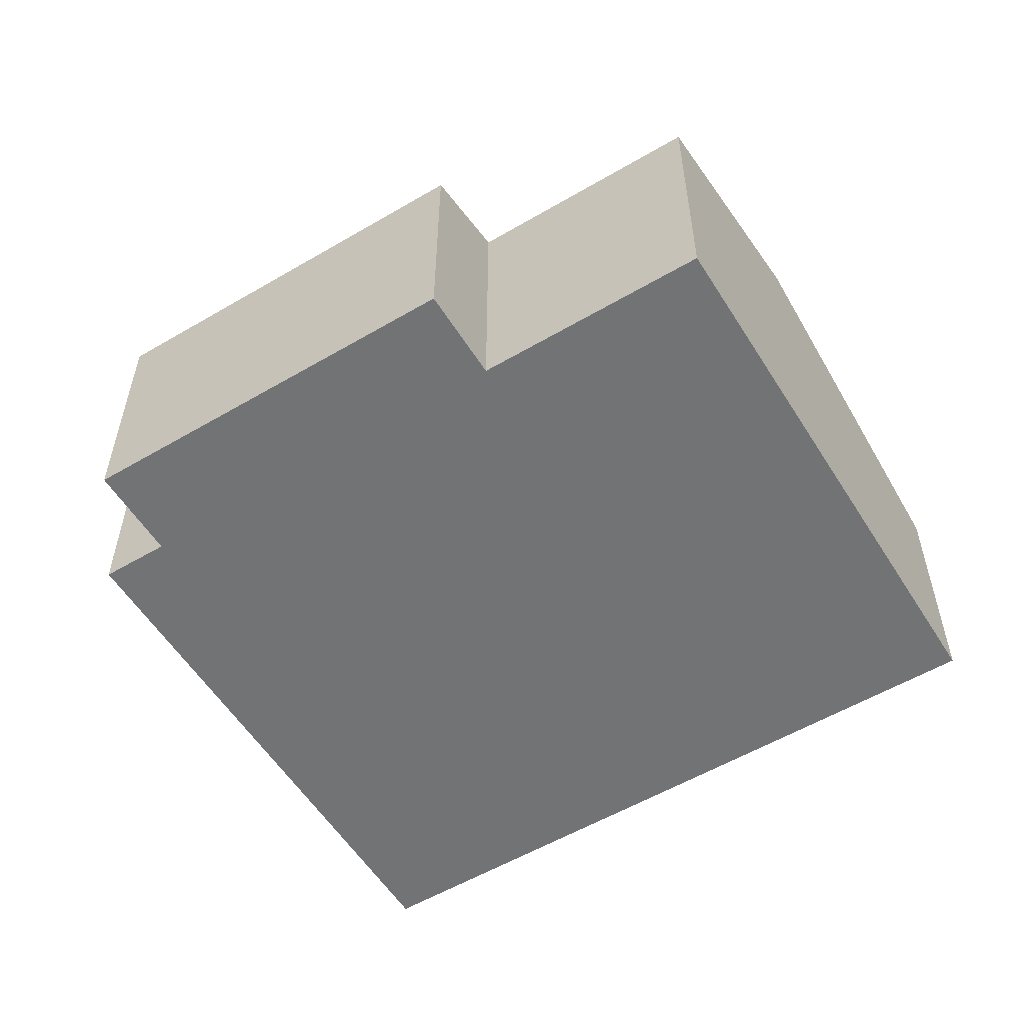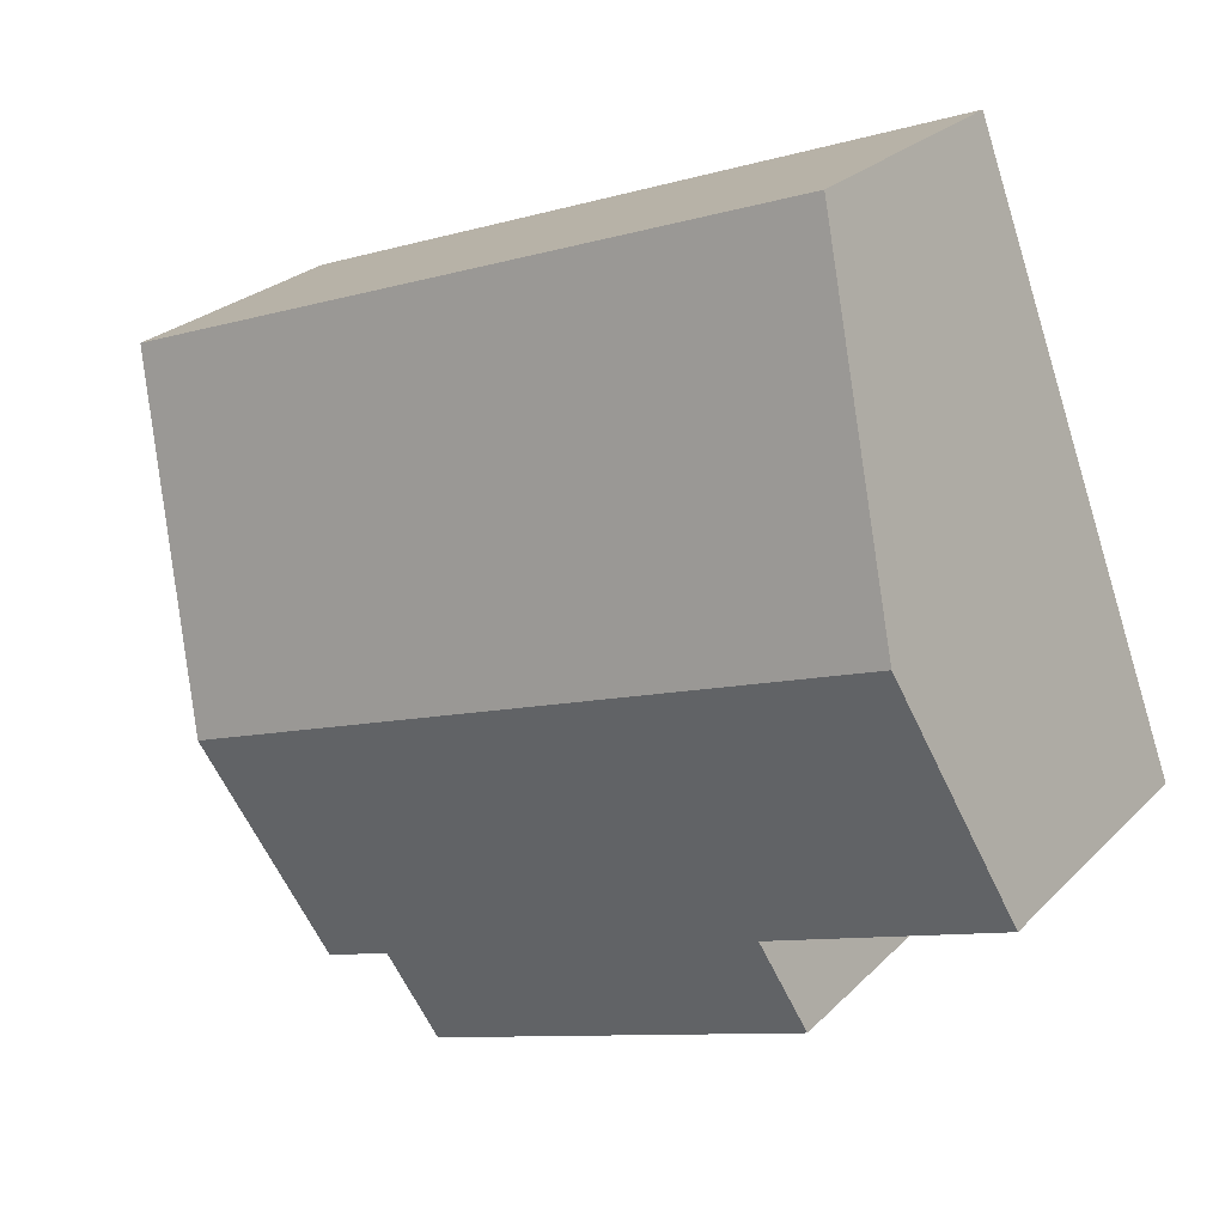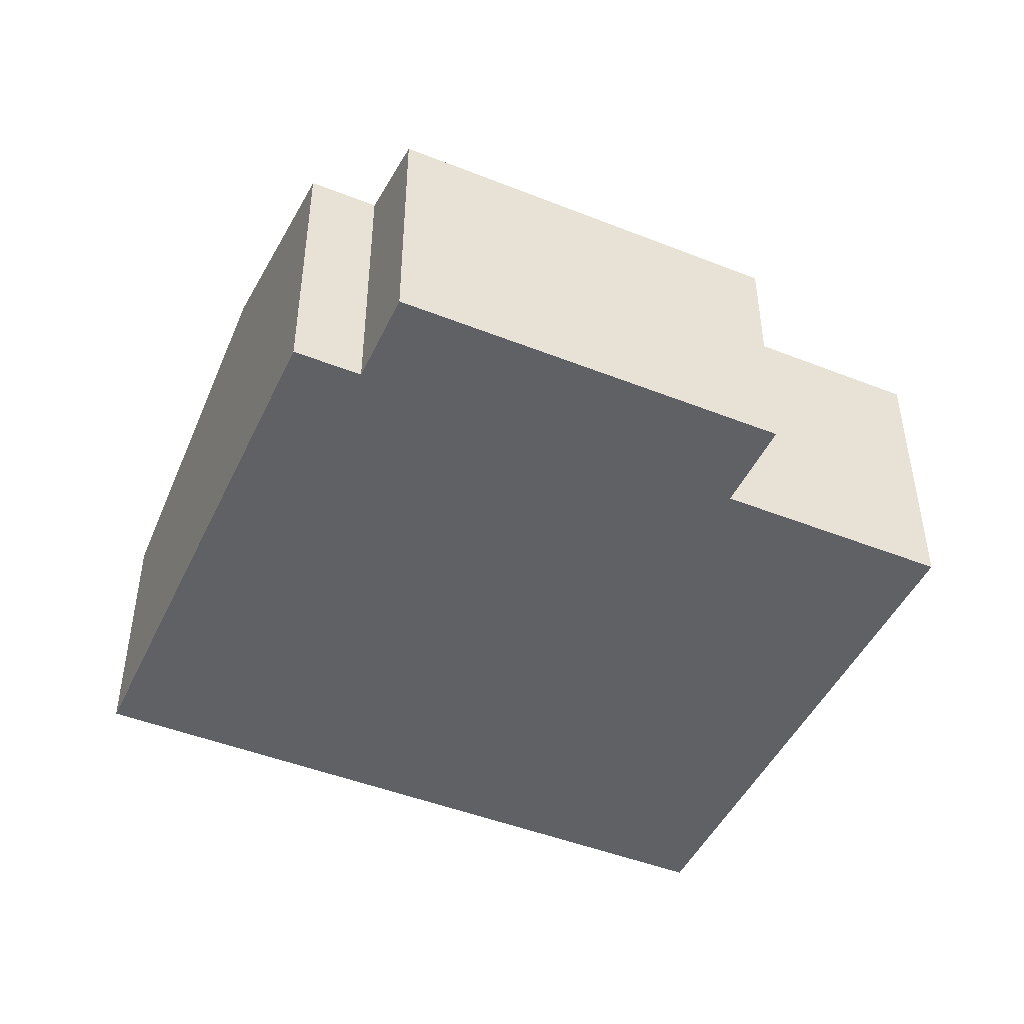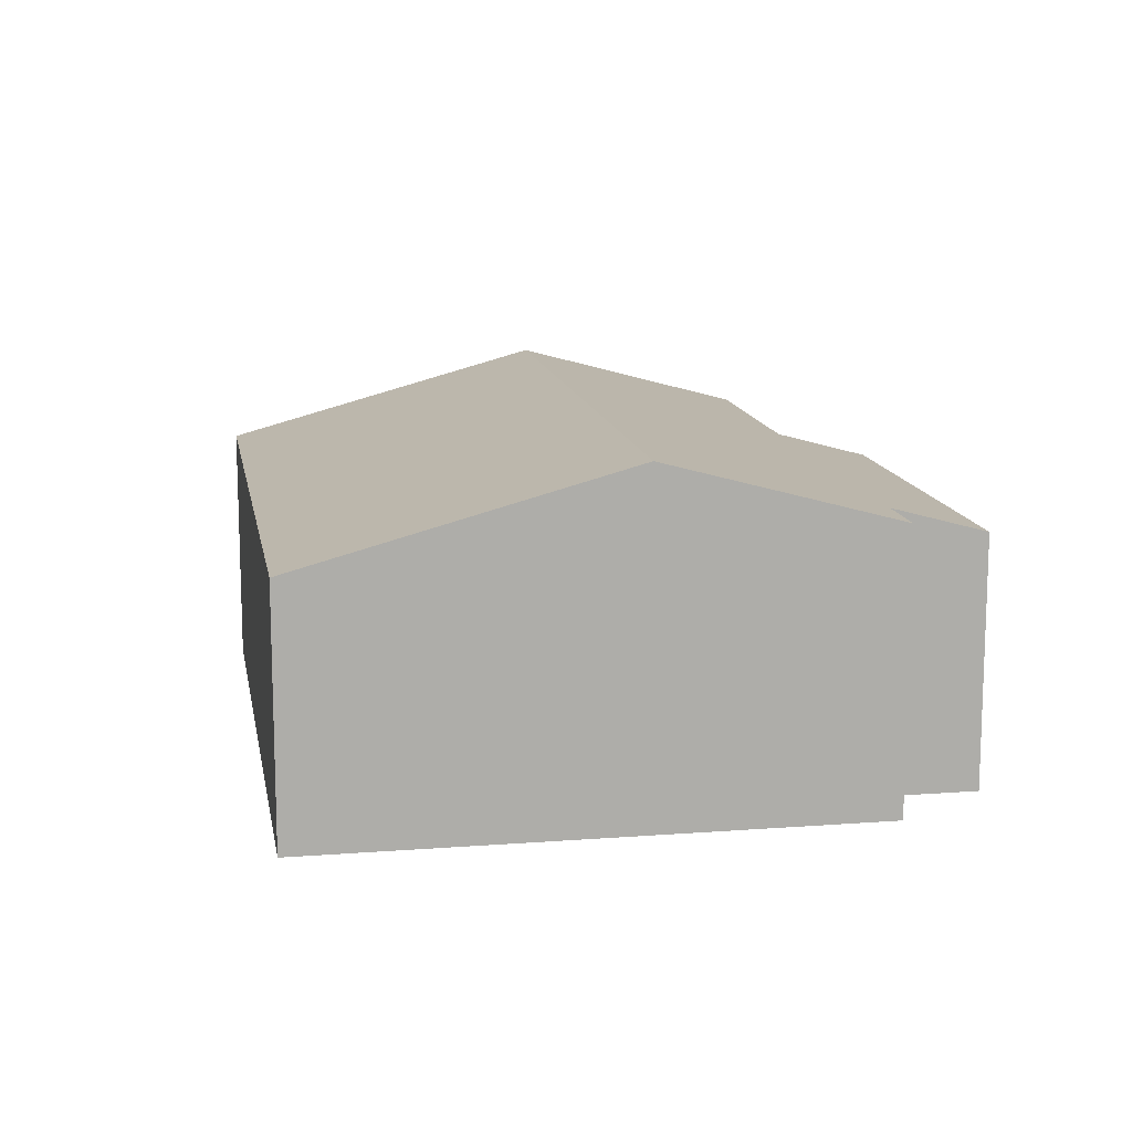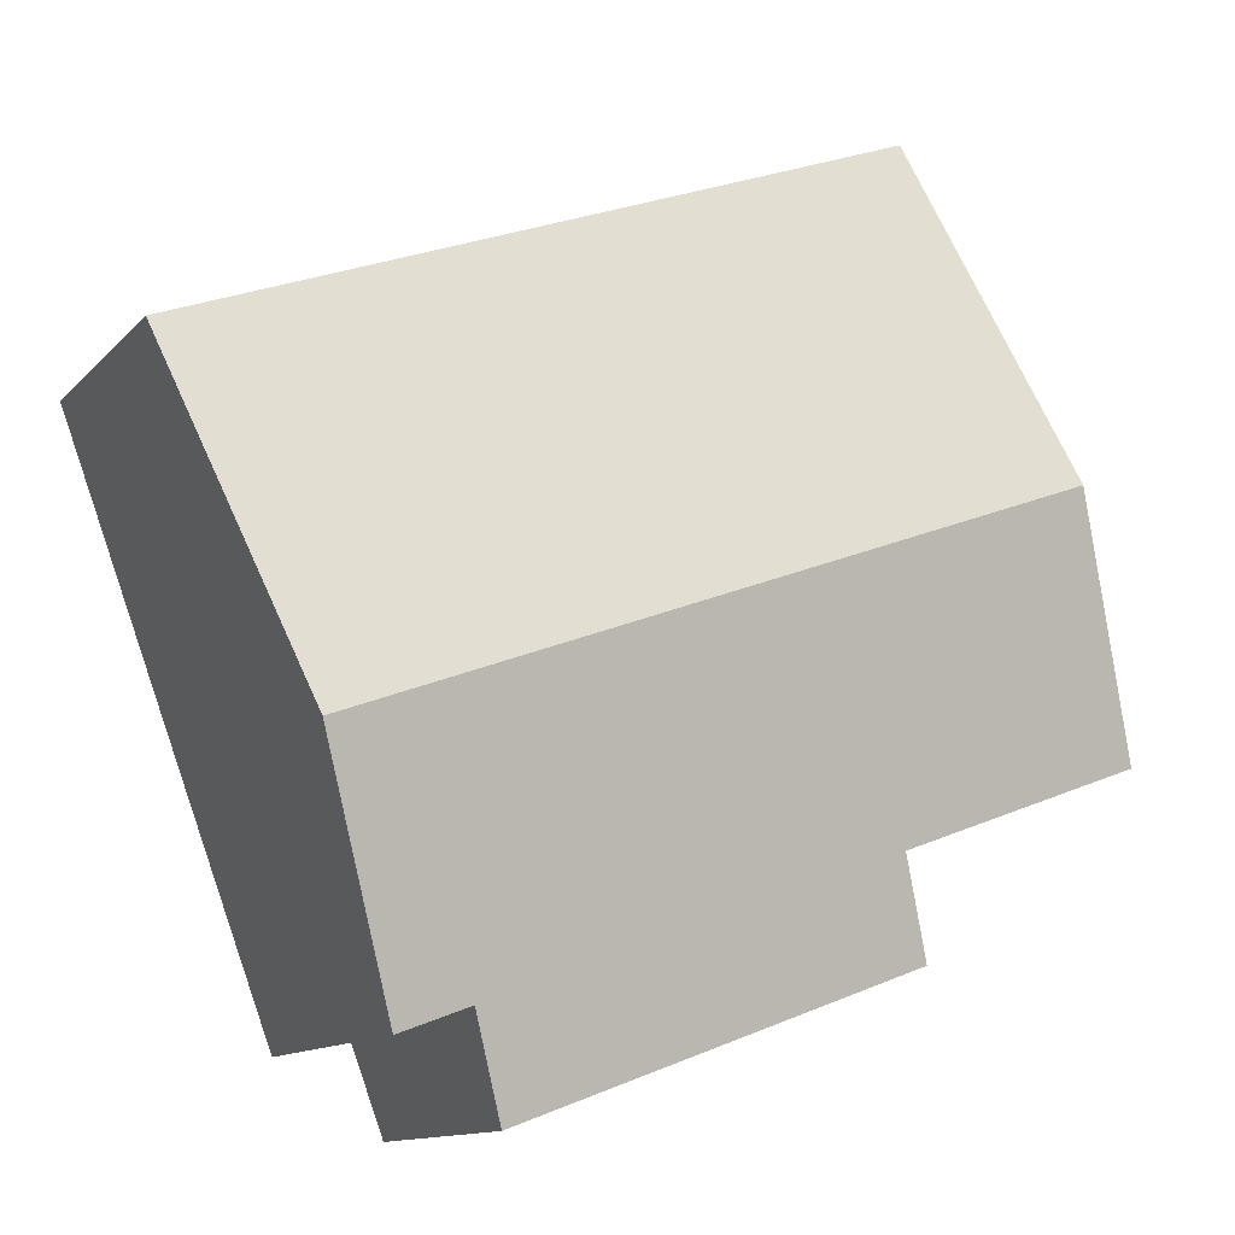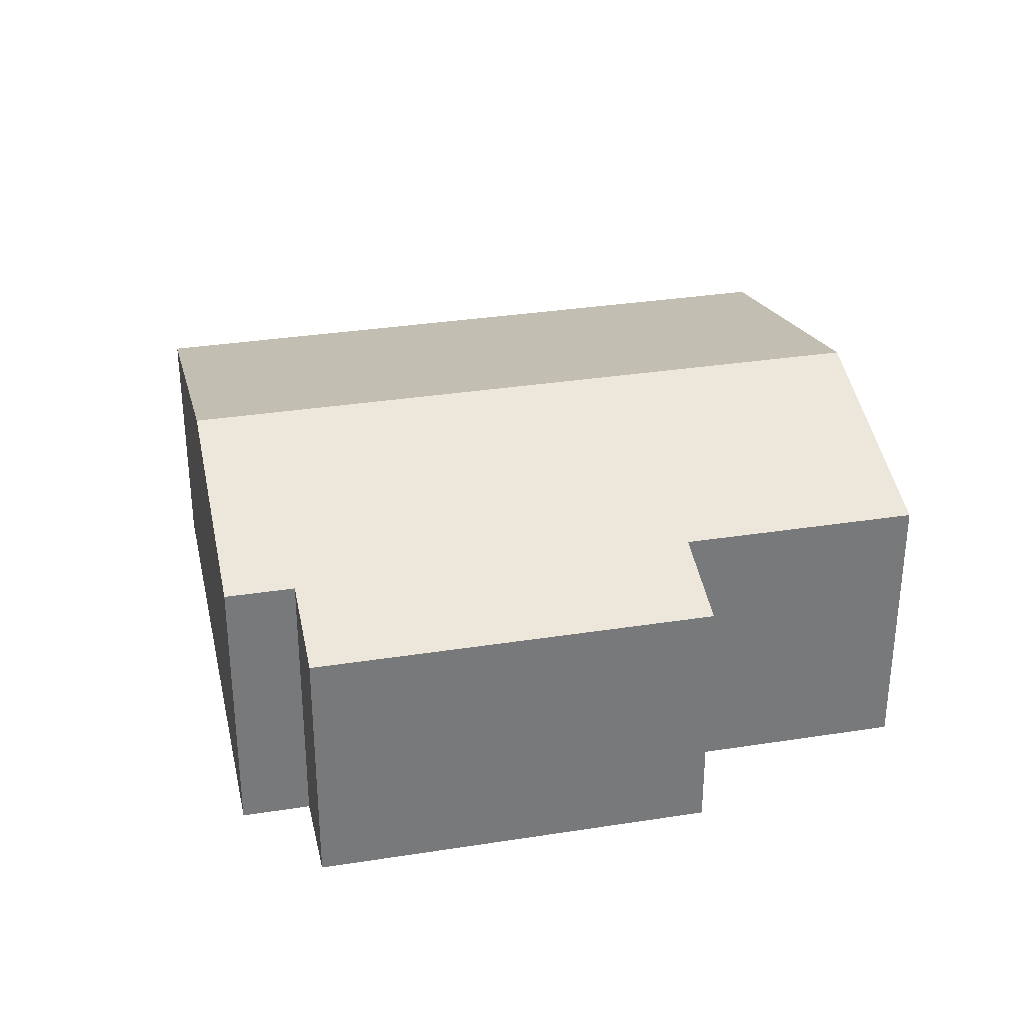
<metadata>
{"format":"obj","ext":"obj","renderer":"f3d","projection":"perspective","resolution":1024,"background":"white","views":[{"elev":-55.9,"azim":-128.0,"up":"+Y"},{"elev":25.2,"azim":-147.1,"up":"+Z"},{"elev":-46.6,"azim":176.1,"up":"+Y"},{"elev":13.1,"azim":100.4,"up":"+Y"},{"elev":-12.2,"azim":154.9,"up":"+Z"},{"elev":32.7,"azim":-171.9,"up":"+Y"}]}
</metadata>
<code>
v  0.721 2.977 1.944
v  1.939 2.416 -0.72
v  0 2.417 1.48e-16
v  6.488 2.977 -0.196
v  5.209 2.421 -1.916
v  4.915 2.192 -2.708
v  5.772 2.421 -2.125
v  1.651 2.192 -1.496
v  1.731 2.192 4.664
v  7.497 2.192 2.524
v  0 0 0
v  0.721 -1.19e-16 1.944
v  1.731 -2.856e-16 4.664
v  1.939 4.409e-17 -0.72
v  1.651 9.16e-17 -1.496
v  7.497 -1.545e-16 2.524
v  6.488 1.2e-17 -0.196
v  5.772 1.301e-16 -2.125
v  5.209 1.173e-16 -1.916
v  4.915 1.658e-16 -2.708
g defaultobject
f 1 2 3
f 2 1 4
f 2 4 5
f 2 5 6
f 5 4 7
f 6 8 2
f 9 4 1
f 4 9 10
f 11 1 3
f 1 11 9
f 9 11 12
f 9 12 13
f 8 14 2
f 14 8 15
f 13 10 9
f 10 13 16
f 16 4 10
f 4 16 17
f 4 17 7
f 7 17 18
f 19 6 5
f 6 19 20
f 18 5 7
f 5 18 19
f 20 8 6
f 8 20 15
f 2 11 3
f 11 2 14
f 16 18 17
f 18 16 19
f 19 16 13
f 19 13 20
f 20 13 14
f 14 13 11
f 11 13 12
f 15 20 14

</code>
